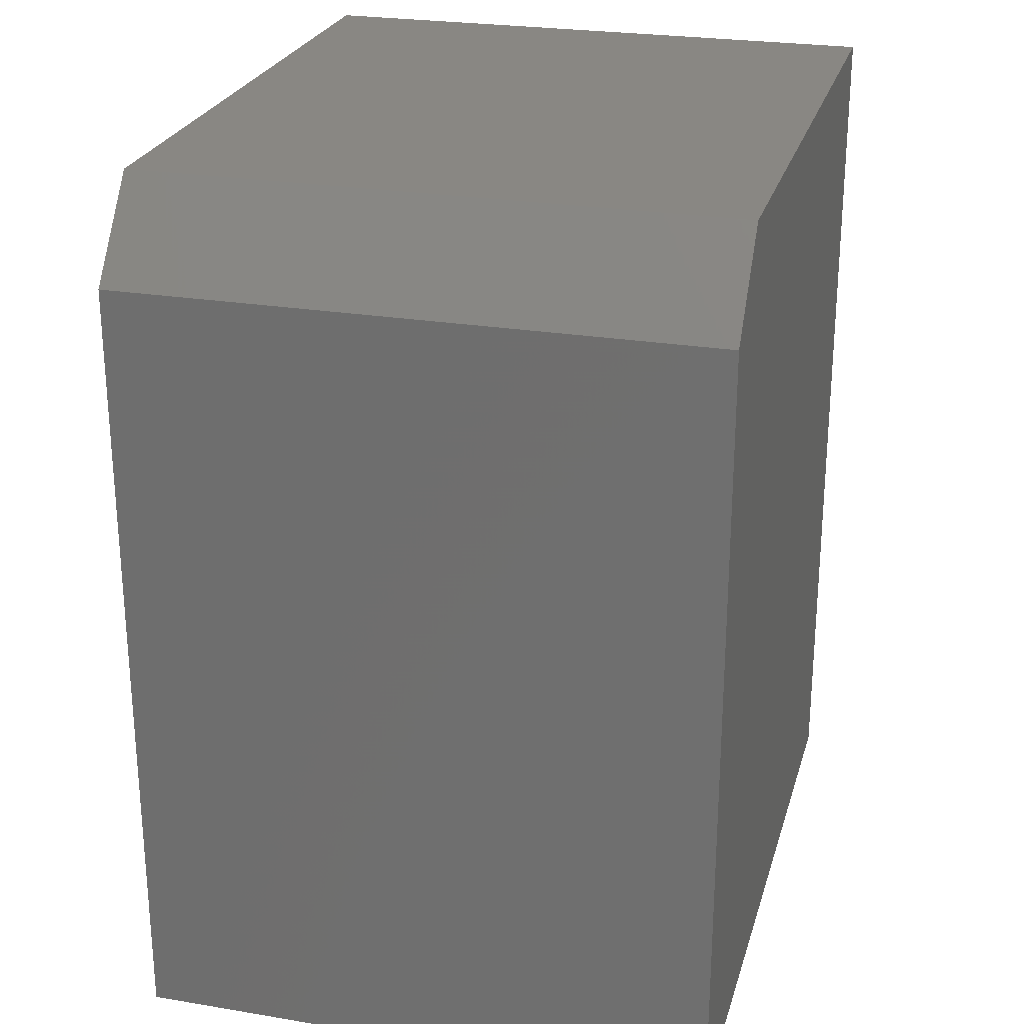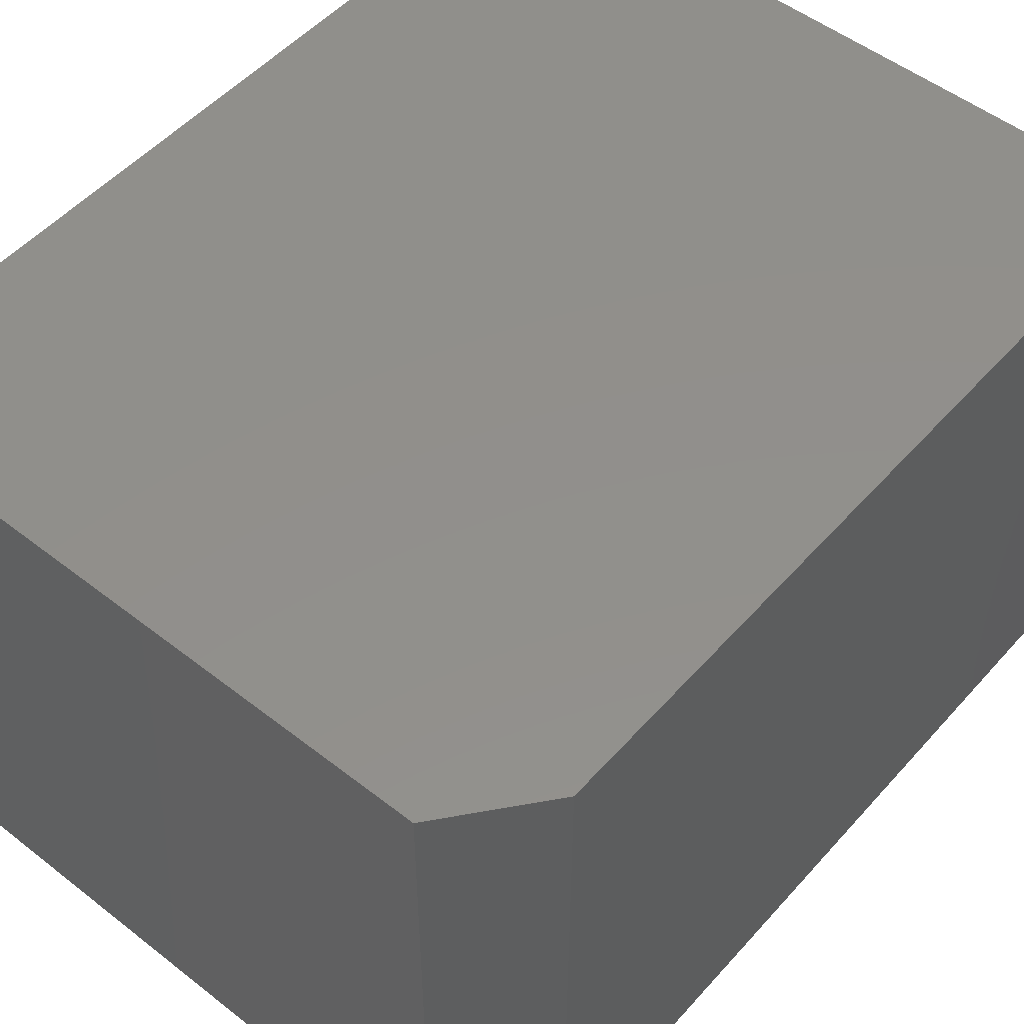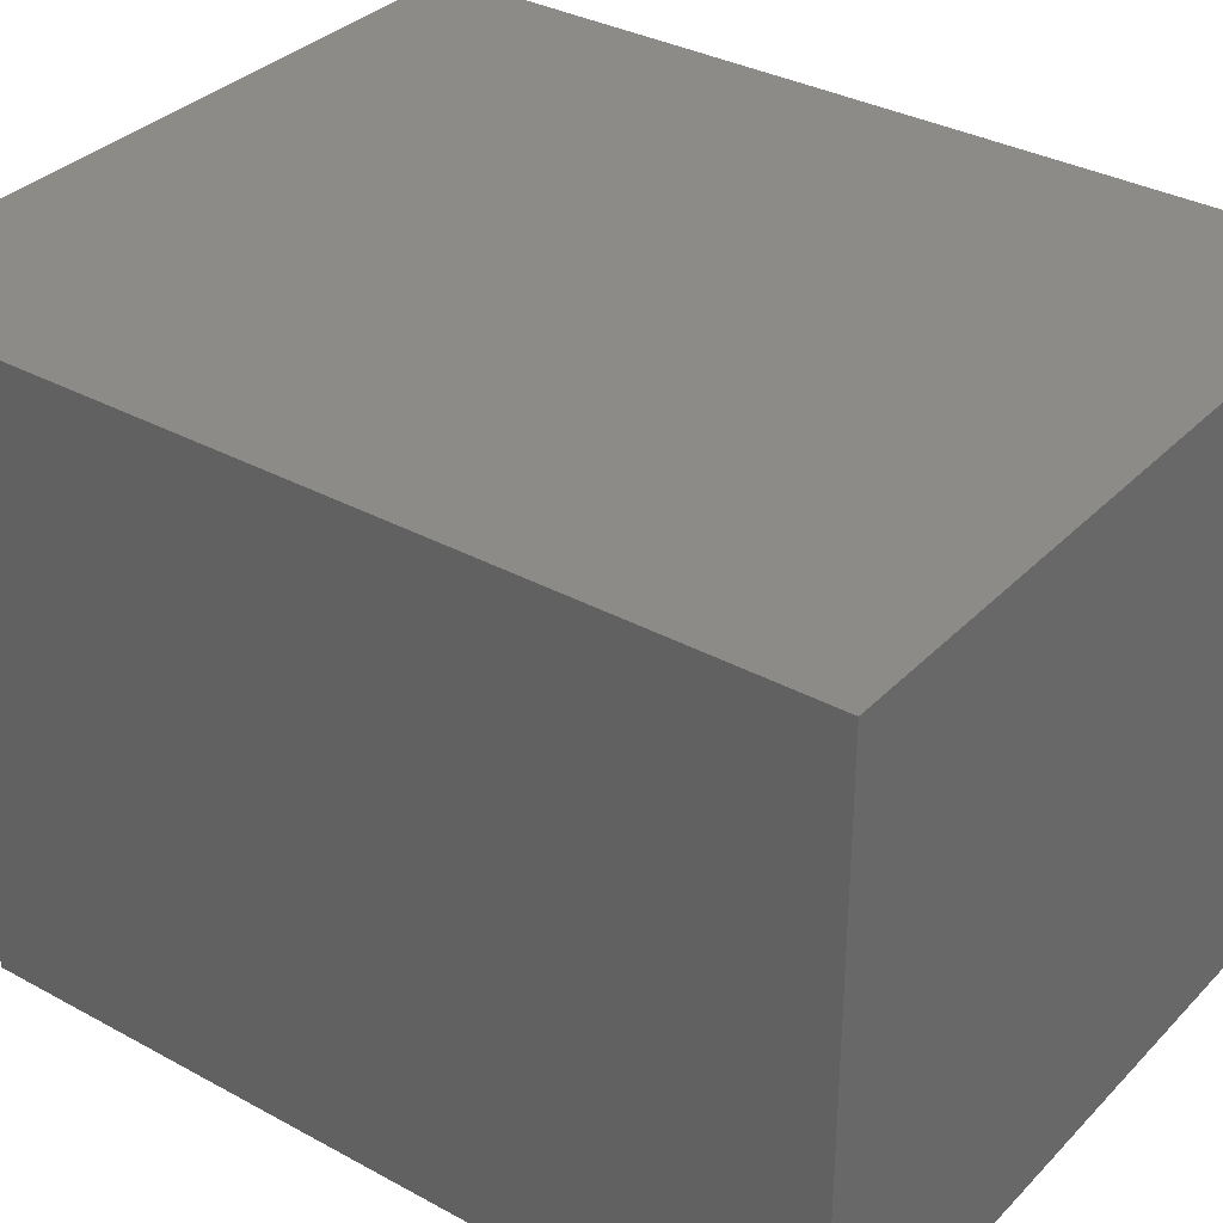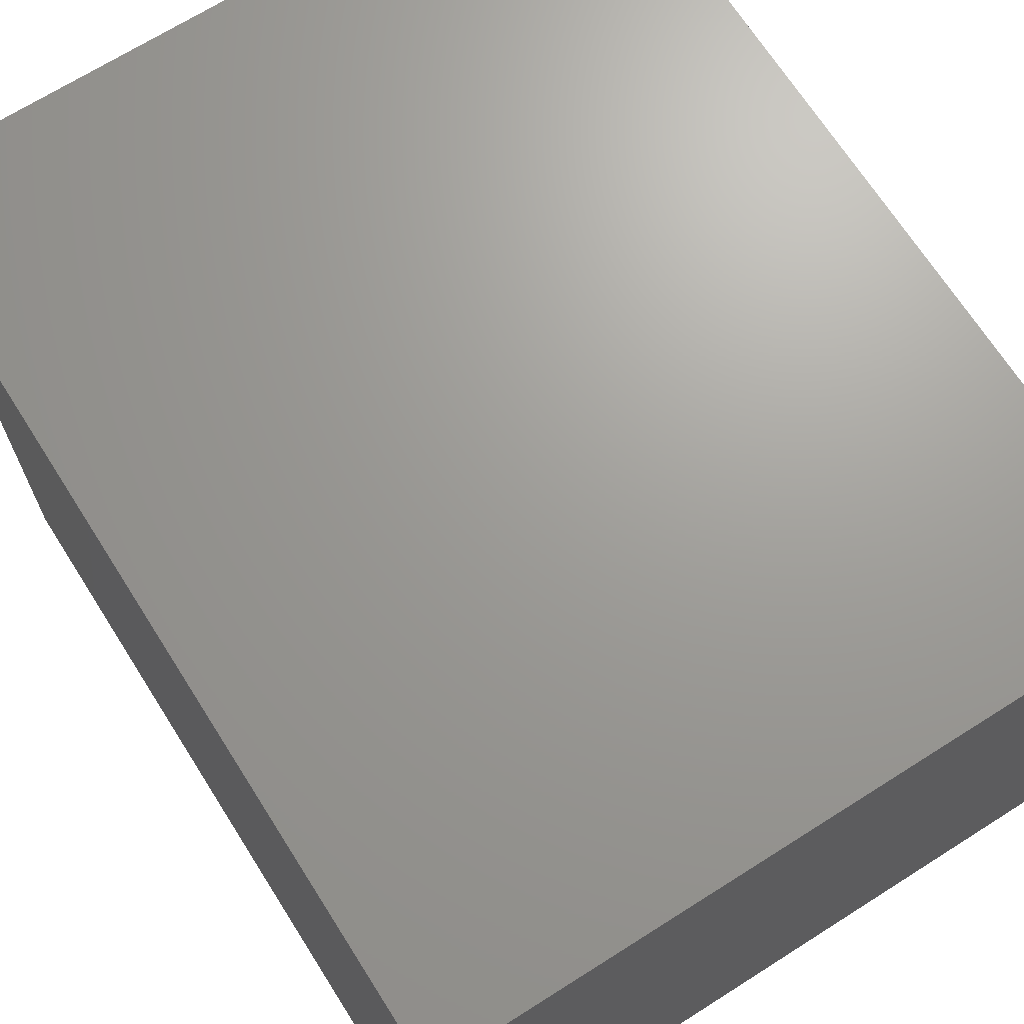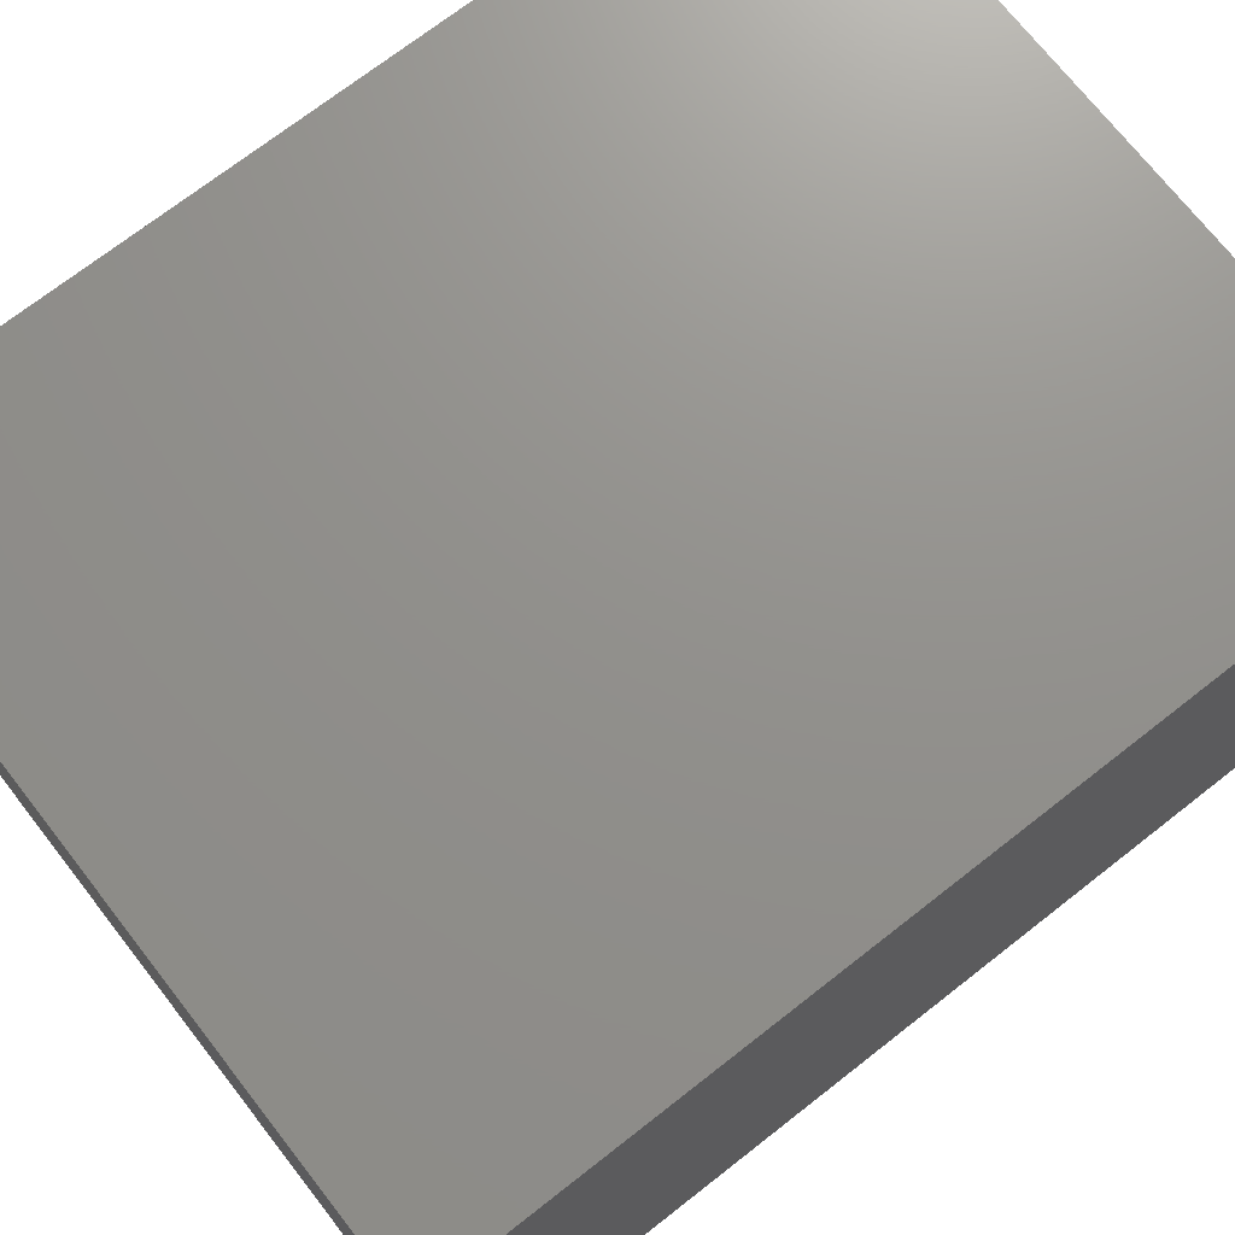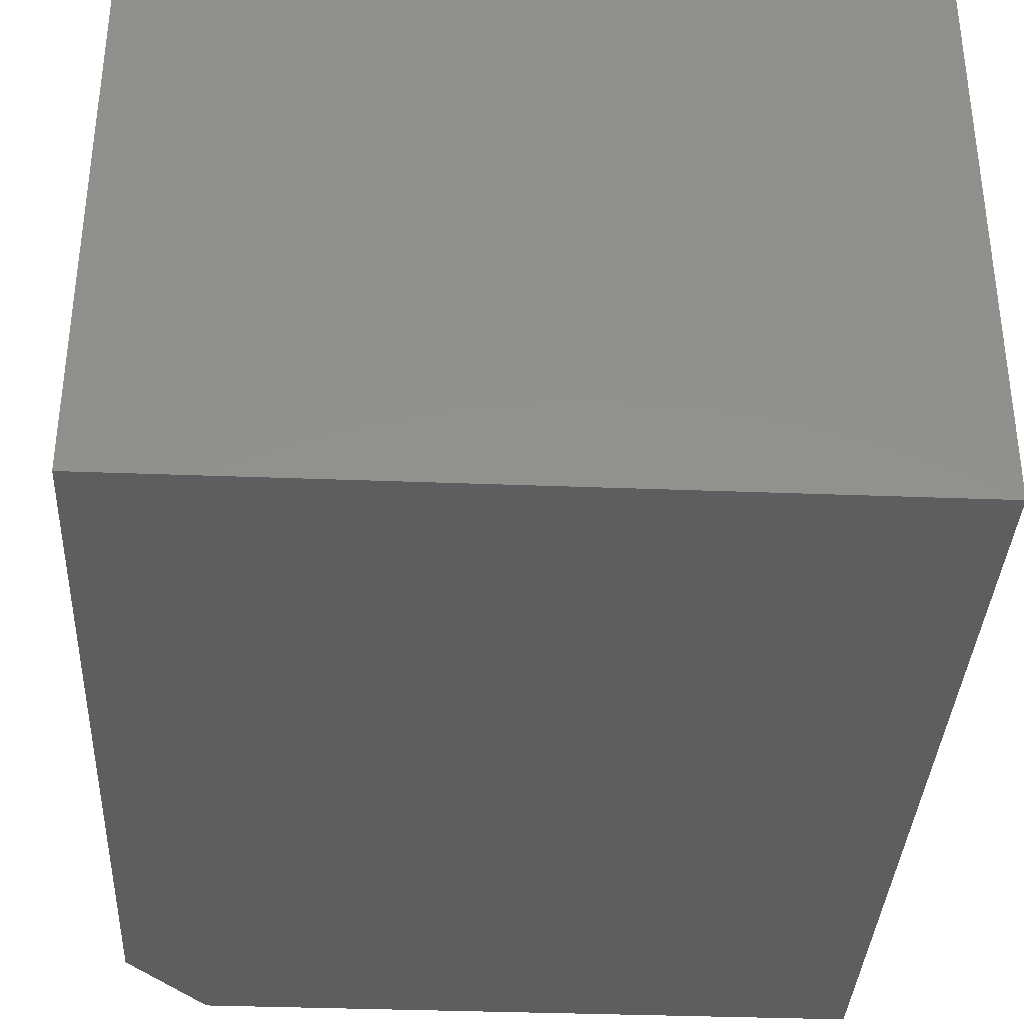
<metadata>
{"format":"stl","ext":"stl","renderer":"f3d","projection":"perspective","resolution":1024,"background":"white","views":[{"elev":25.3,"azim":105.0,"up":"+Z"},{"elev":51.6,"azim":40.2,"up":"+Y"},{"elev":33.9,"azim":126.6,"up":"+Y"},{"elev":68.9,"azim":147.6,"up":"+Y"},{"elev":72.1,"azim":-128.0,"up":"+Y"},{"elev":-35.8,"azim":177.1,"up":"+Y"}]}
</metadata>
<code>
# stl→obj: 10 verts, 16 faces
v -0.5703 -0.2188 0.75
v -0.03125 -0.2188 0.75
v -0.5703 0.2815 0.75
v -0.03125 0.2815 0.75
v 0.03125 0.2815 0
v -0.5703 0.2815 0
v 0.03125 0.2815 0.6719
v 0.03125 -0.2188 0
v 0.03125 -0.2188 0.6719
v -0.5703 -0.2188 0
f 1 2 3
f 3 2 4
f 5 6 7
f 7 6 3
f 7 3 4
f 8 5 9
f 9 5 7
f 10 8 1
f 1 8 9
f 1 9 2
f 4 2 7
f 7 2 9
f 10 6 8
f 8 6 5
f 6 10 3
f 3 10 1

</code>
